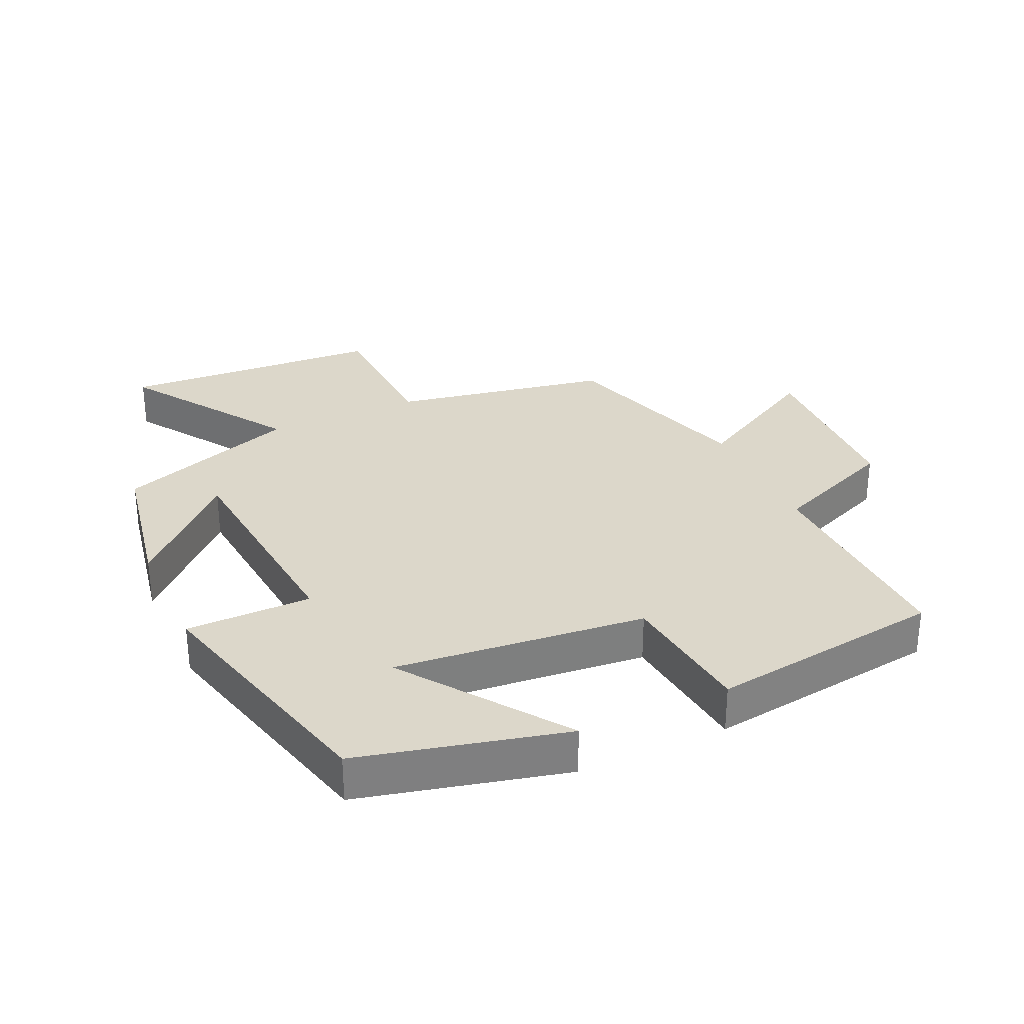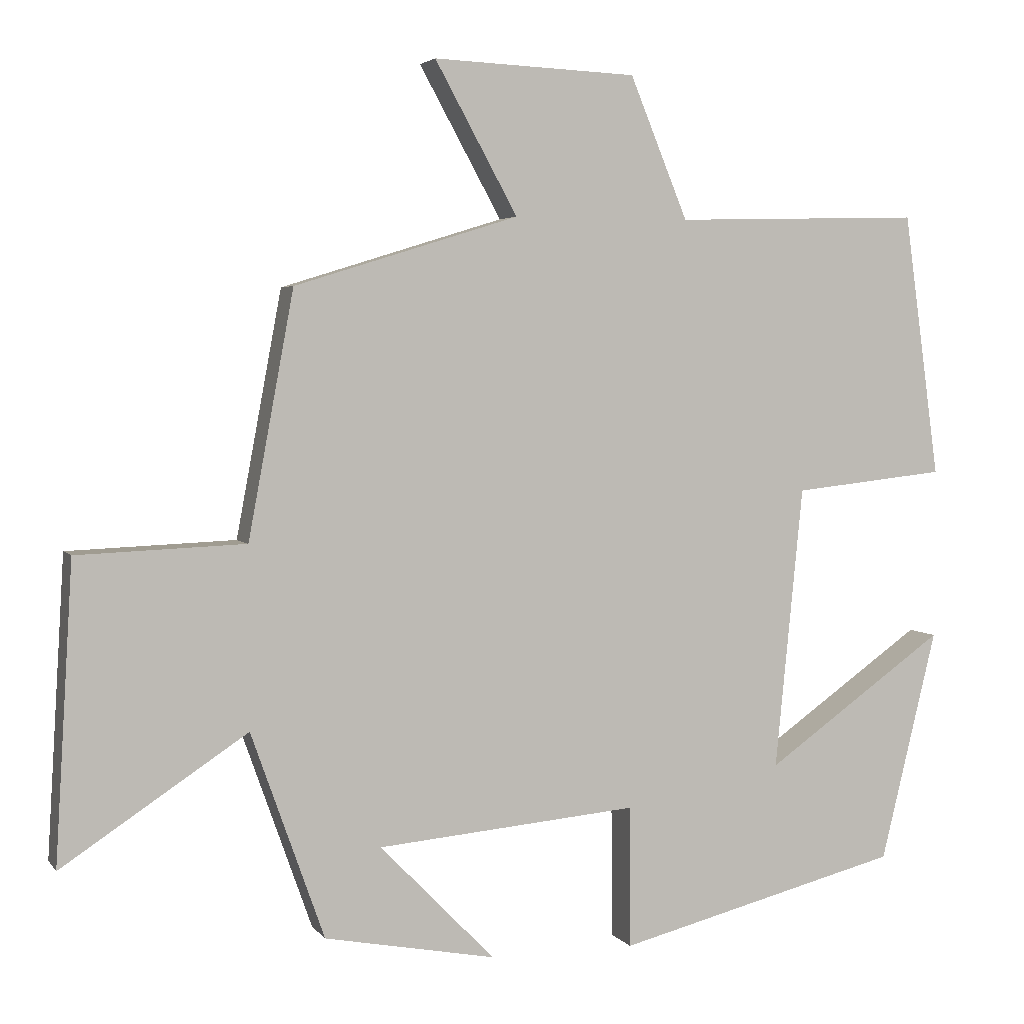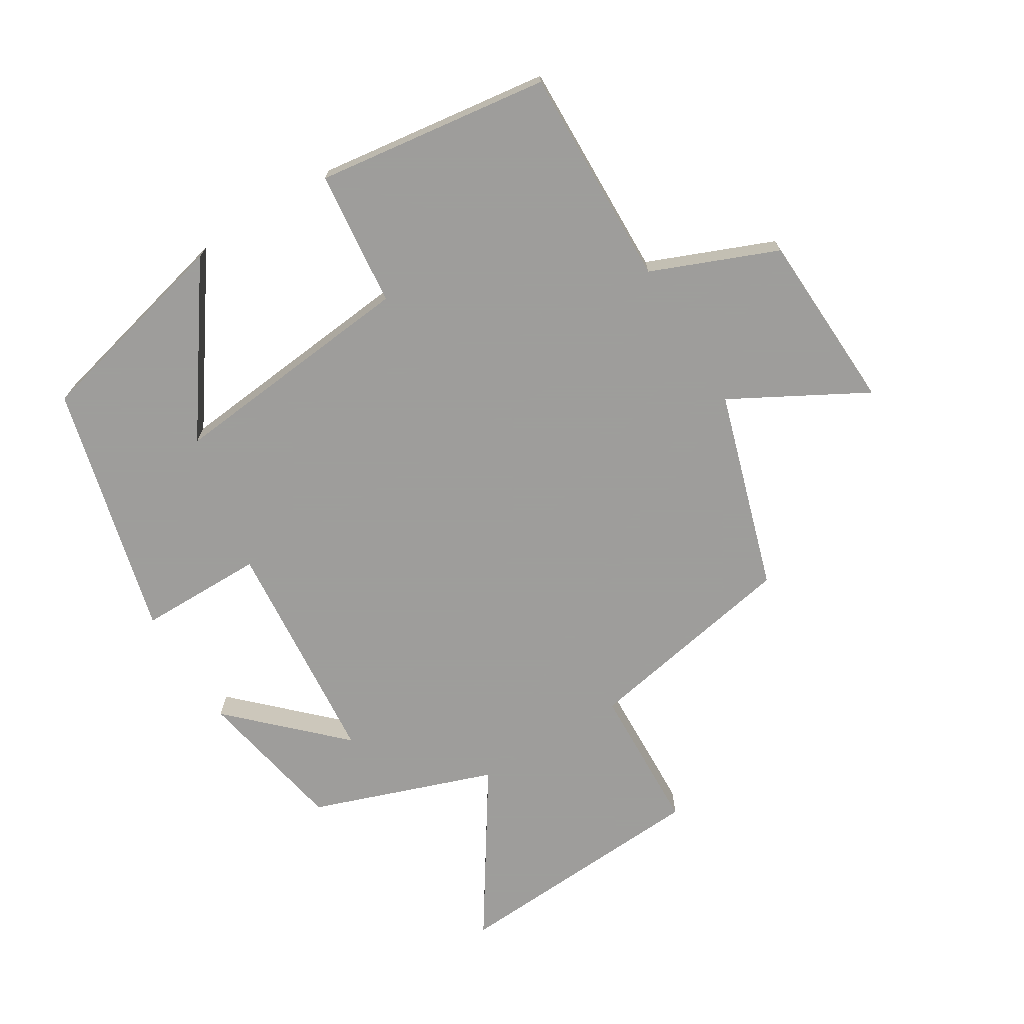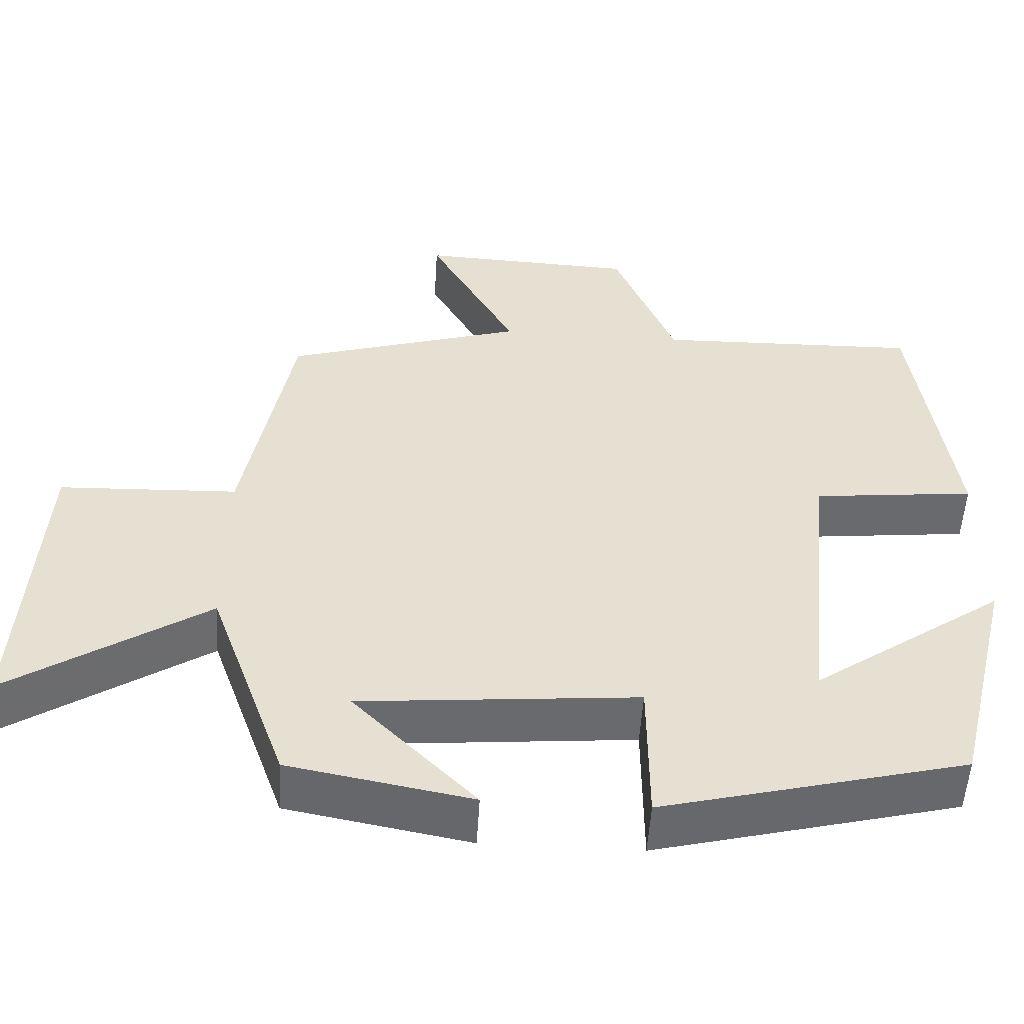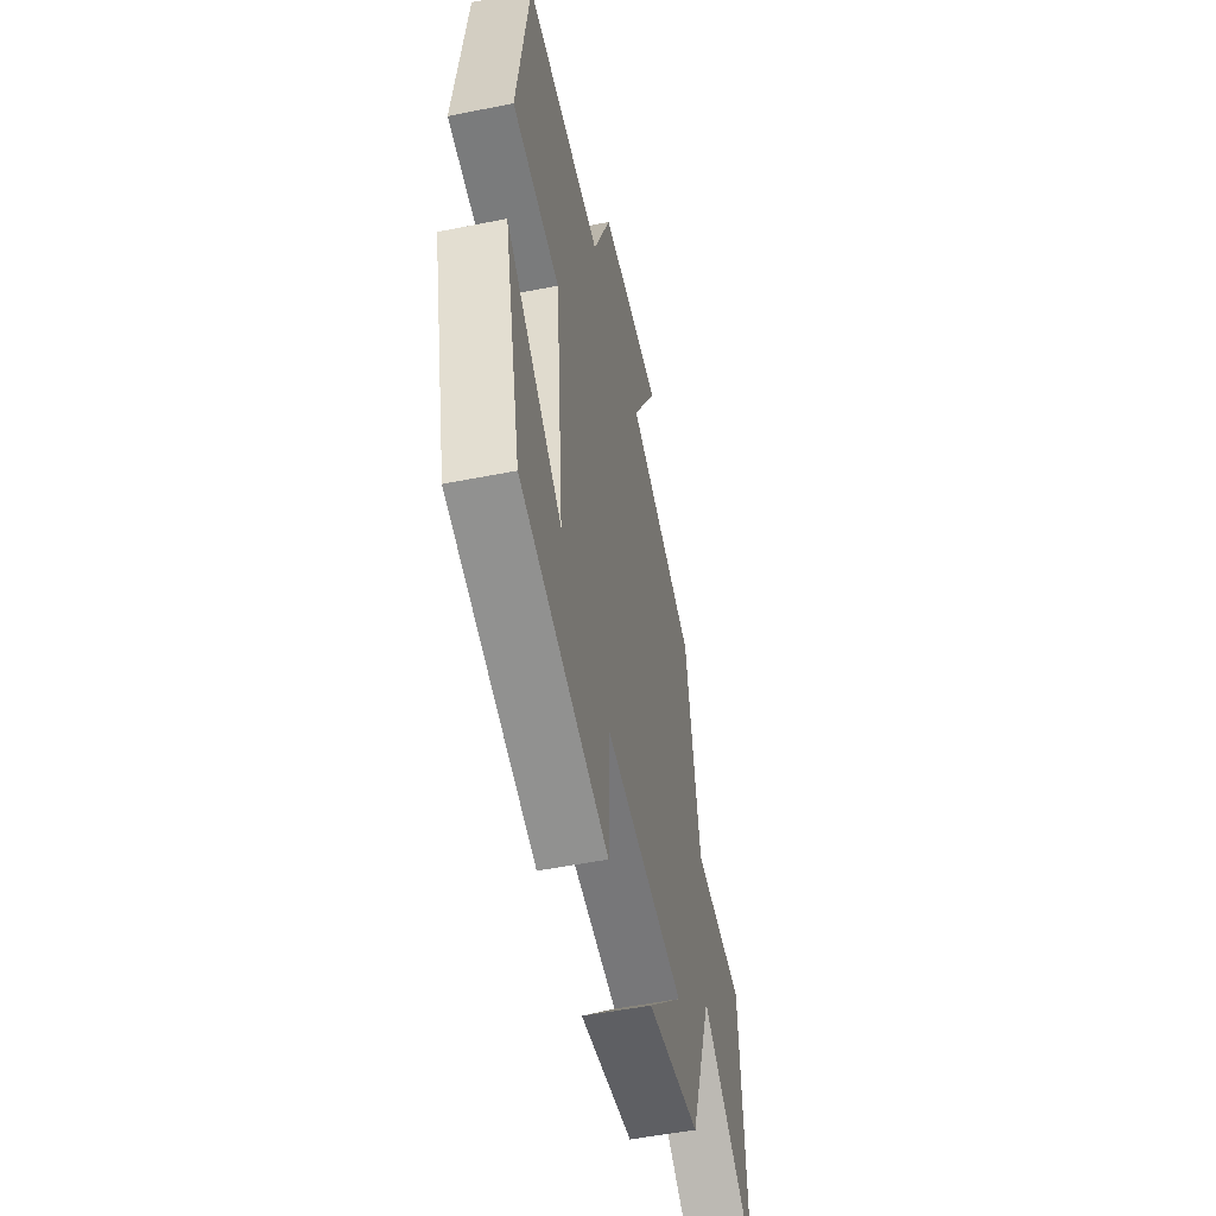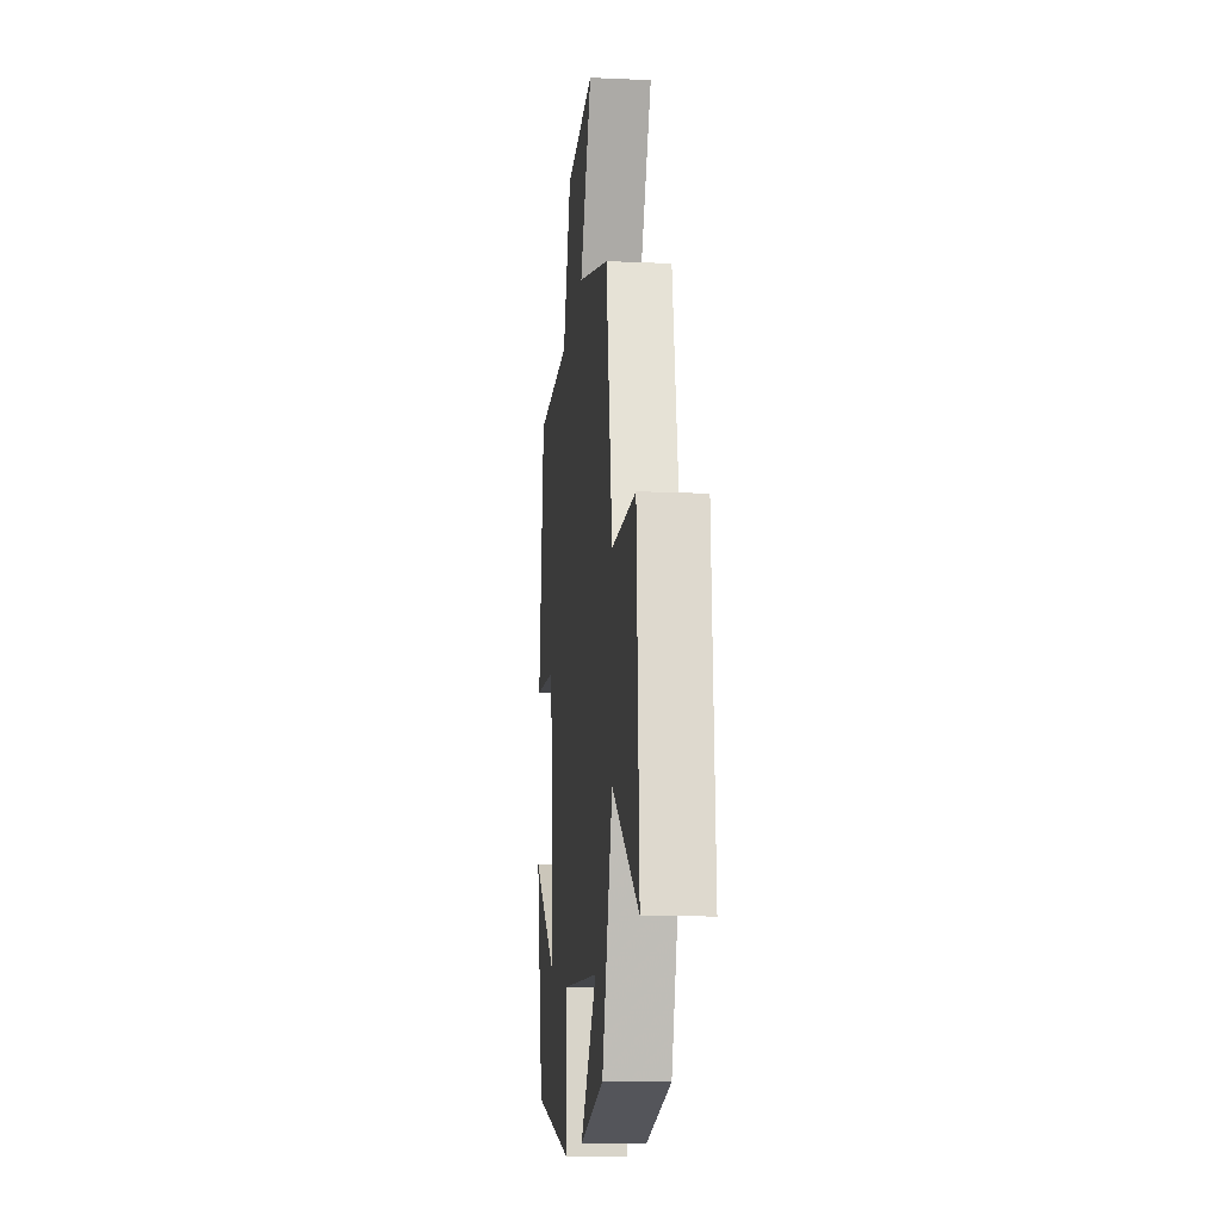
<metadata>
{"format":"obj","ext":"obj","renderer":"f3d","projection":"perspective","resolution":1024,"background":"white","views":[{"elev":30.6,"azim":-114.7,"up":"+Y"},{"elev":3.7,"azim":161.2,"up":"+Z"},{"elev":-70.7,"azim":-58.4,"up":"+Y"},{"elev":-53.0,"azim":176.5,"up":"+Z"},{"elev":-52.3,"azim":-77.9,"up":"+Z"},{"elev":-14.5,"azim":84.4,"up":"+Z"}]}
</metadata>
<code>
v -0.451 0.07 0.509
v -0.112 0.07 0.5
v -0.033 0.07 0.693
v 0.245 0.07 0.705
v 0.132 0.07 0.5
v 0.438 0.07 0.405
v 0.5 0.07 0.071
v 0.729 0.07 0.062
v 0.753 0.07 -0.342
v 0.5 0.07 -0.175
v 0.4 0.07 -0.456
v 0.166 0.07 -0.5
v 0.323 0.07 -0.339
v -0.033 0.07 -0.307
v -0.034 0.07 -0.5
v -0.423 0.07 -0.401
v -0.5 0.07 -0.085
v -0.253 0.07 -0.26
v -0.291 0.07 0.126
v -0.5 0.07 0.149
v -0.451 0 0.509
v -0.112 0 0.5
v -0.033 0 0.693
v 0.245 0 0.705
v 0.132 0 0.5
v 0.438 0 0.405
v 0.5 0 0.071
v 0.729 0 0.062
v 0.753 0 -0.342
v 0.5 0 -0.175
v 0.4 0 -0.456
v 0.166 0 -0.5
v 0.323 0 -0.339
v -0.033 0 -0.307
v -0.034 0 -0.5
v -0.423 0 -0.401
v -0.5 0 -0.085
v -0.253 0 -0.26
v -0.291 0 0.126
v -0.5 0 0.149
f 19 20 1 2
f 18 19 2
f 15 16 17 18
f 18 2 3
f 15 18 3
f 14 15 3
f 13 14 3
f 10 11 12 13
f 10 13 3
f 7 8 9 10
f 5 6 7 10
f 5 10 3
f 3 4 5
f 22 21 40 39
f 22 39 38
f 38 37 36 35
f 23 22 38
f 23 38 35
f 23 35 34
f 23 34 33
f 33 32 31 30
f 23 33 30
f 30 29 28 27
f 30 27 26 25
f 23 30 25
f 25 24 23
f 1 21 22 2
f 2 22 23 3
f 3 23 24 4
f 4 24 25 5
f 5 25 26 6
f 6 26 27 7
f 7 27 28 8
f 8 28 29 9
f 9 29 30 10
f 10 30 31 11
f 11 31 32 12
f 12 32 33 13
f 13 33 34 14
f 14 34 35 15
f 15 35 36 16
f 16 36 37 17
f 17 37 38 18
f 18 38 39 19
f 19 39 40 20
f 20 40 21 1

</code>
